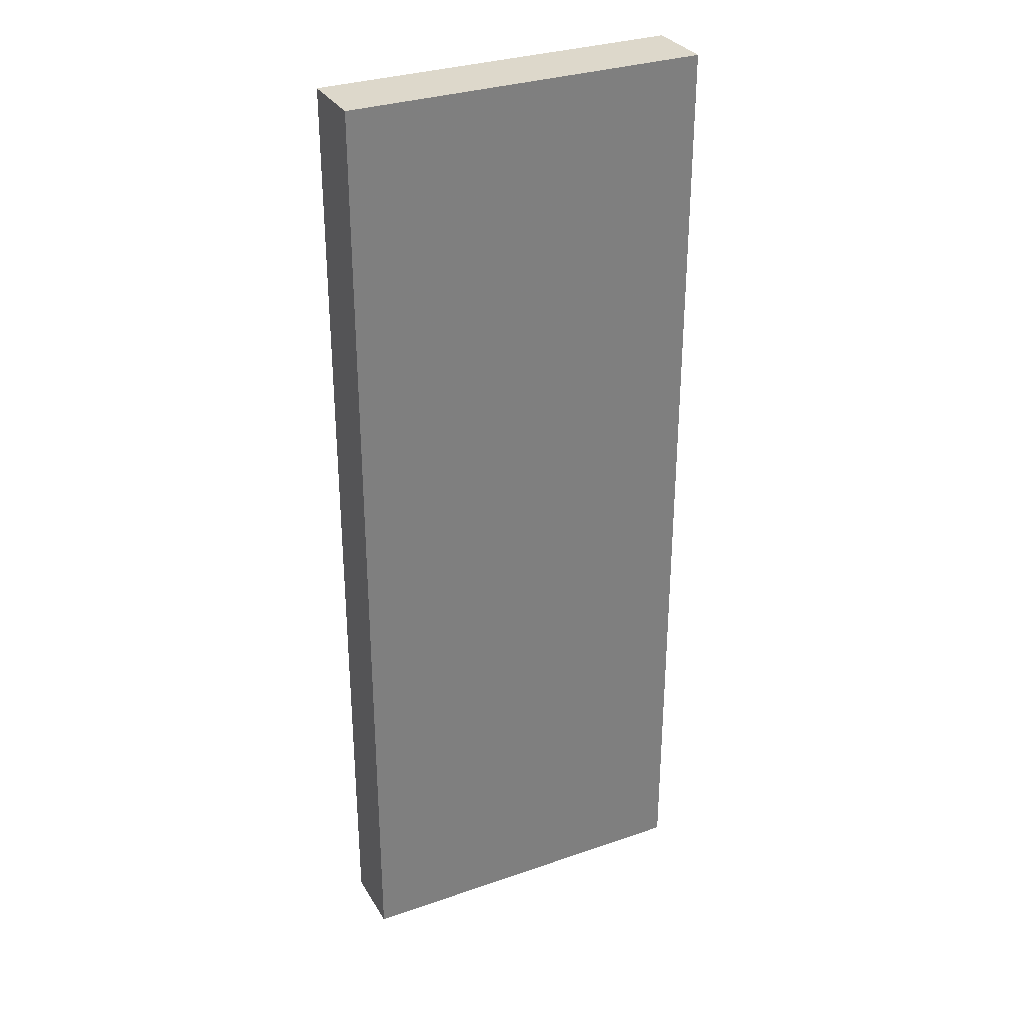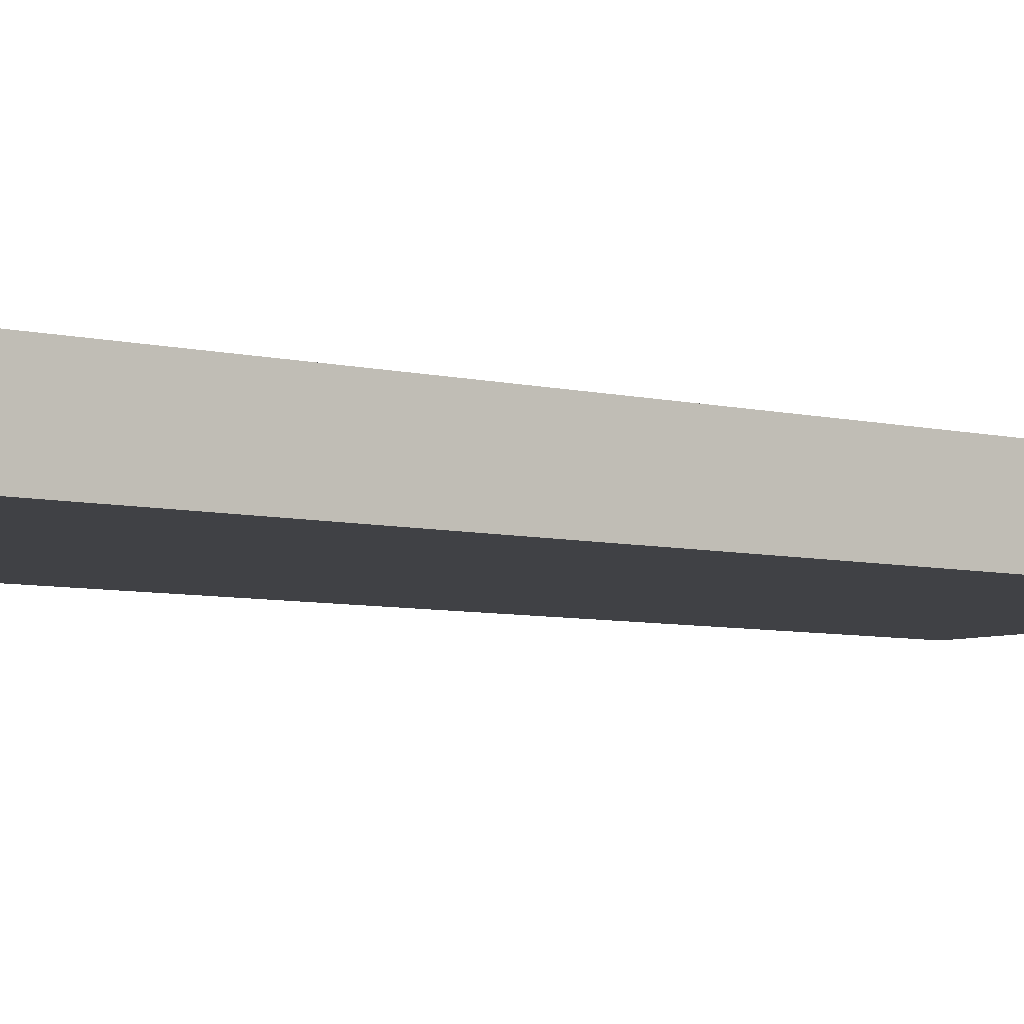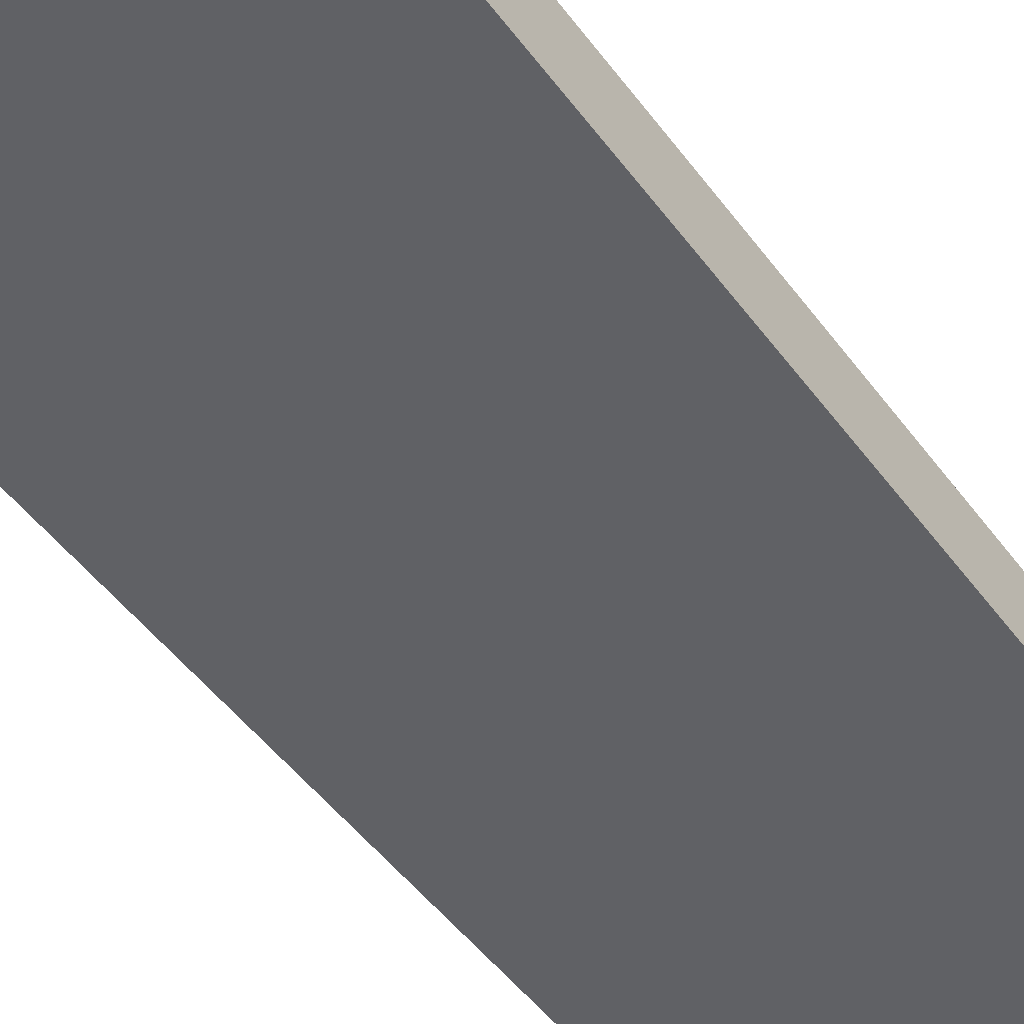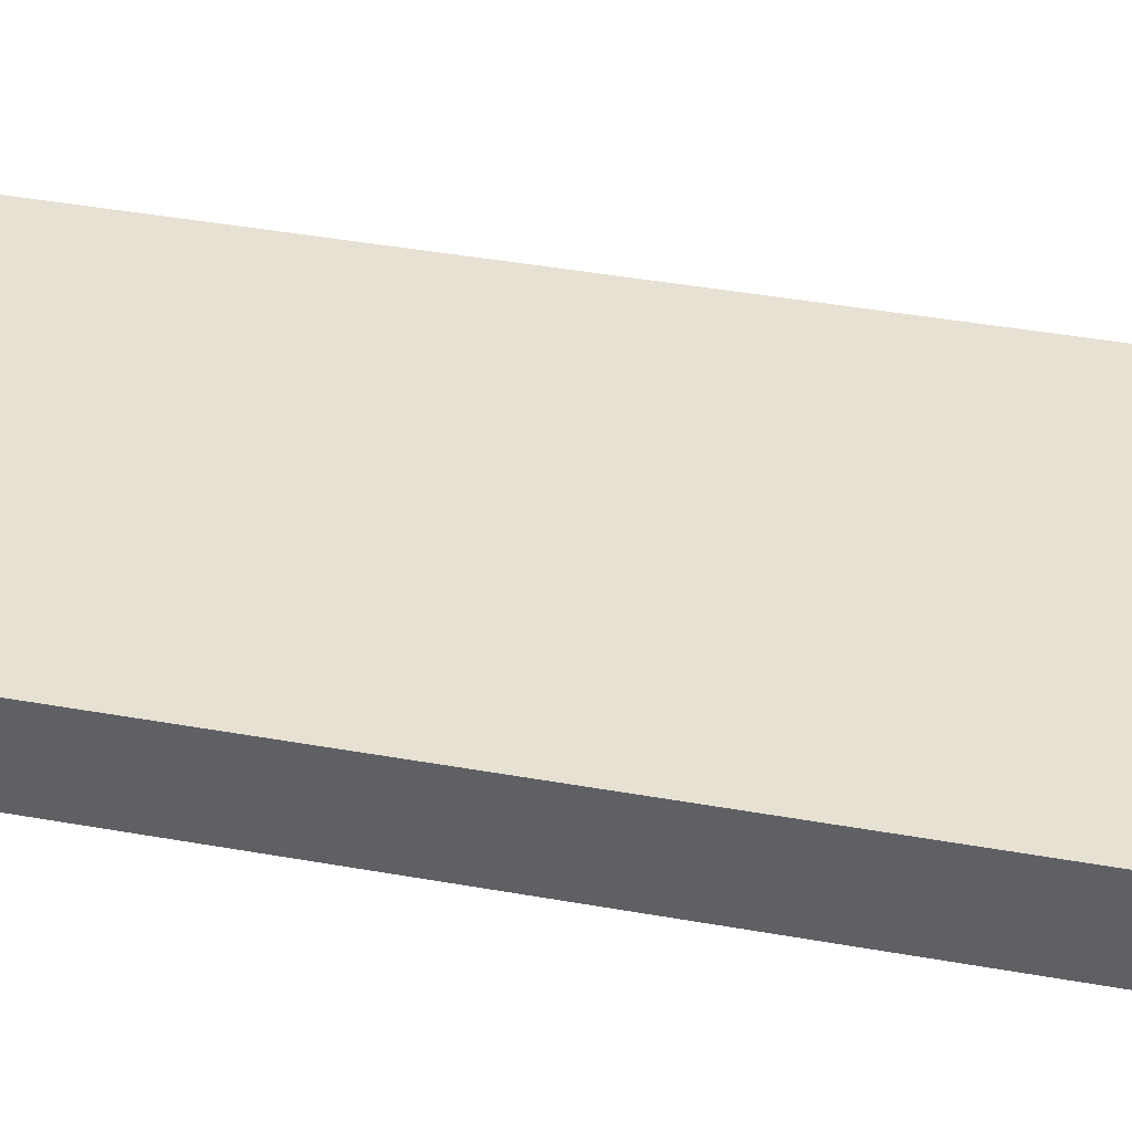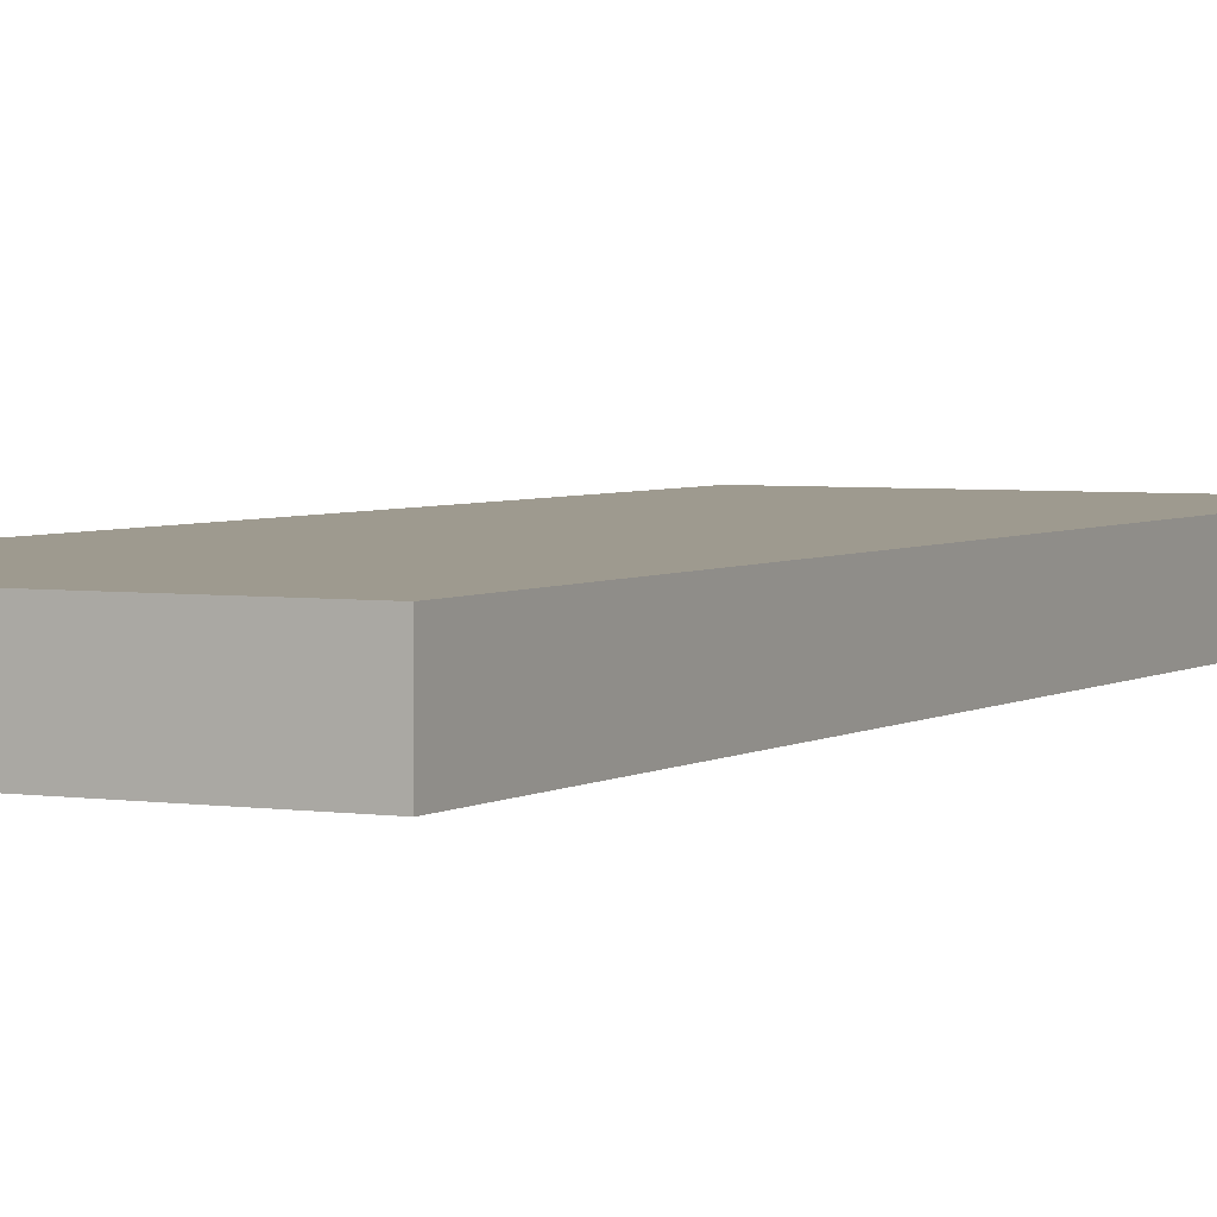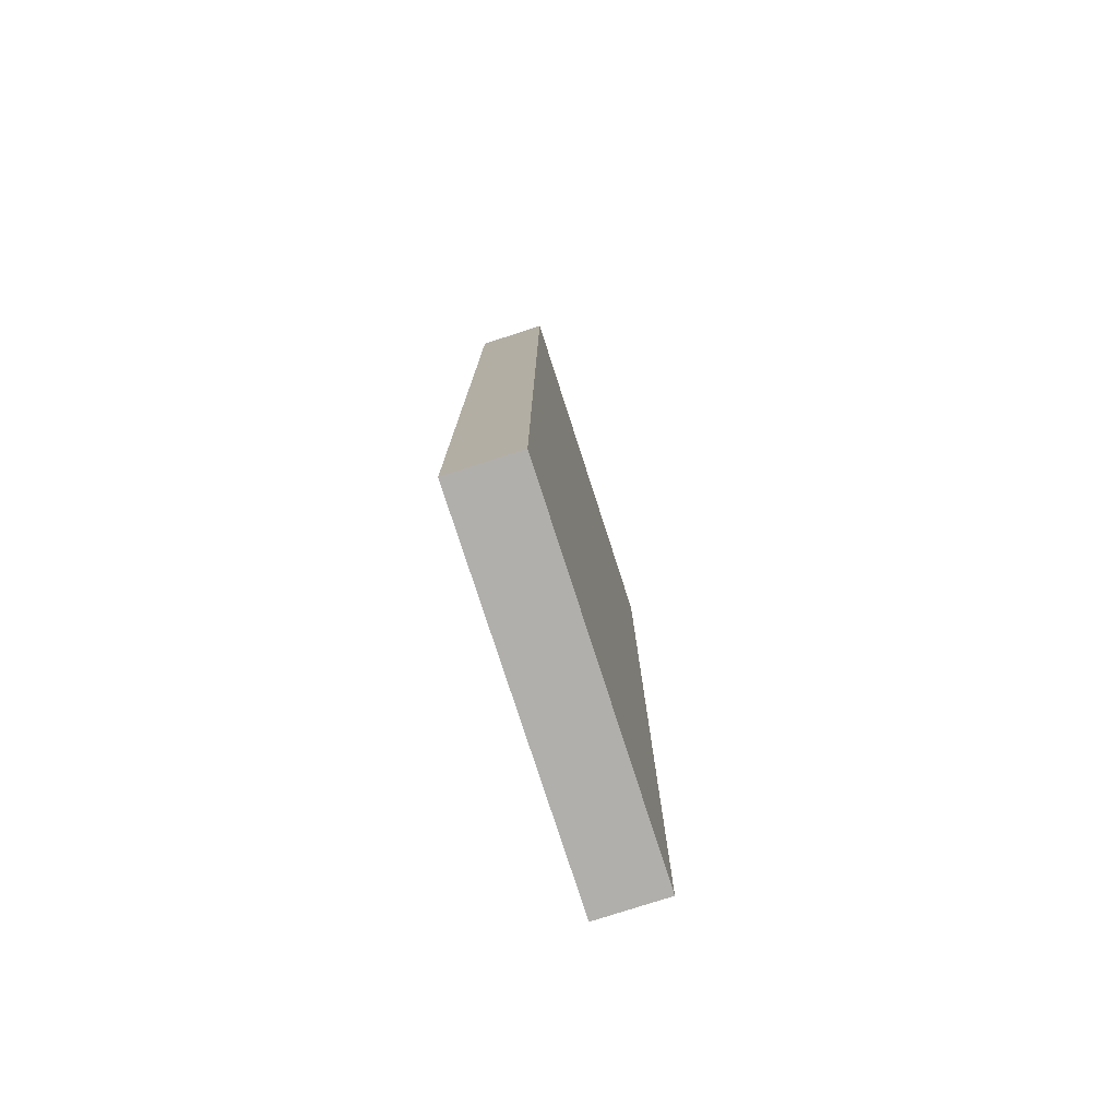
<metadata>
{"format":"obj","ext":"obj","renderer":"f3d","projection":"perspective","resolution":1024,"background":"white","views":[{"elev":31.4,"azim":153.9,"up":"+Y"},{"elev":-5.9,"azim":51.6,"up":"+Z"},{"elev":-48.3,"azim":34.6,"up":"+Z"},{"elev":39.6,"azim":-77.3,"up":"+Z"},{"elev":3.6,"azim":27.5,"up":"+Z"},{"elev":-78.2,"azim":-72.1,"up":"+Y"}]}
</metadata>
<code>
o Cube.001
v -0.07129 0.1231 1.478
v -0.07129 0.1231 1.573
v -0.07129 1.454 1.573
v -0.07129 1.454 1.478
v 0.4287 0.1231 1.478
v 0.4287 1.454 1.478
v 0.4287 1.454 1.573
v 0.4287 0.1231 1.573
f 1 2 3 4
f 5 6 7 8
f 1 5 8 2
f 3 7 6 4
f 5 1 4 6
f 2 8 7 3

</code>
